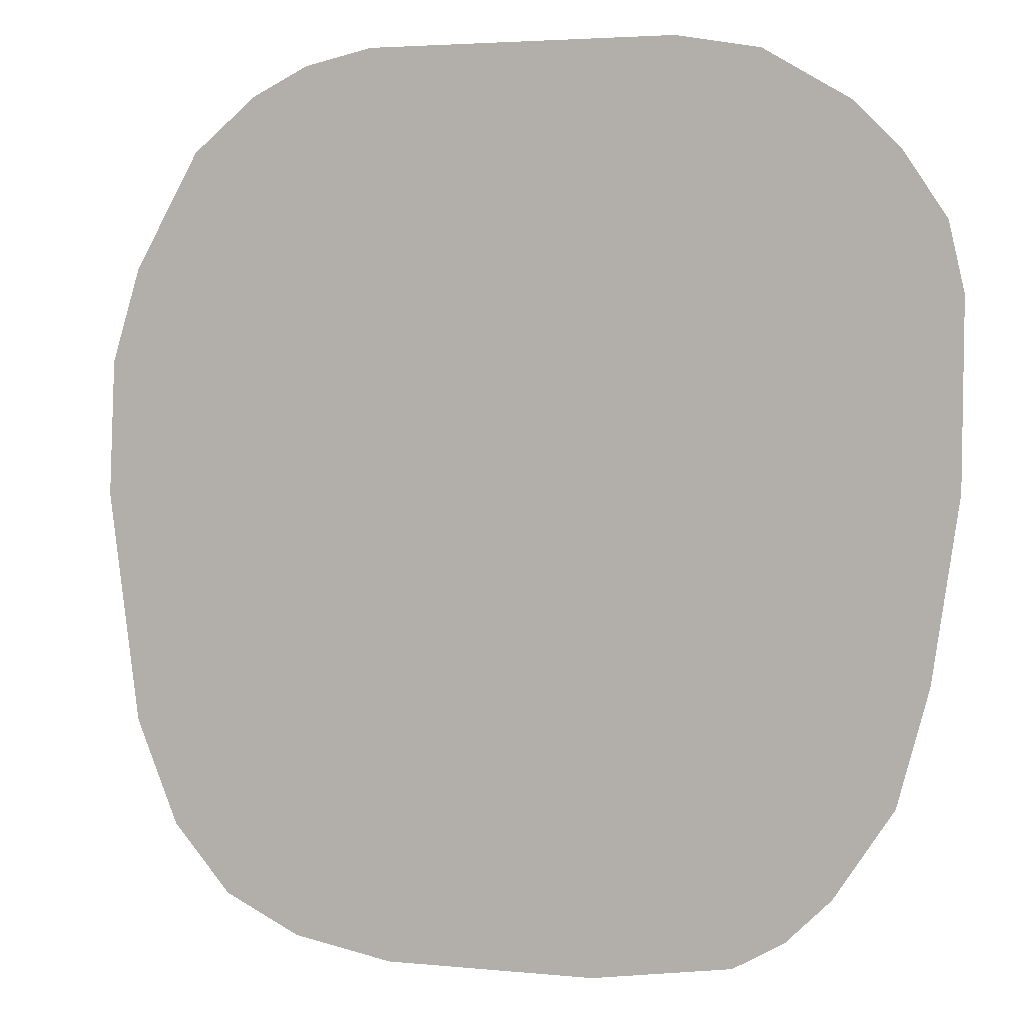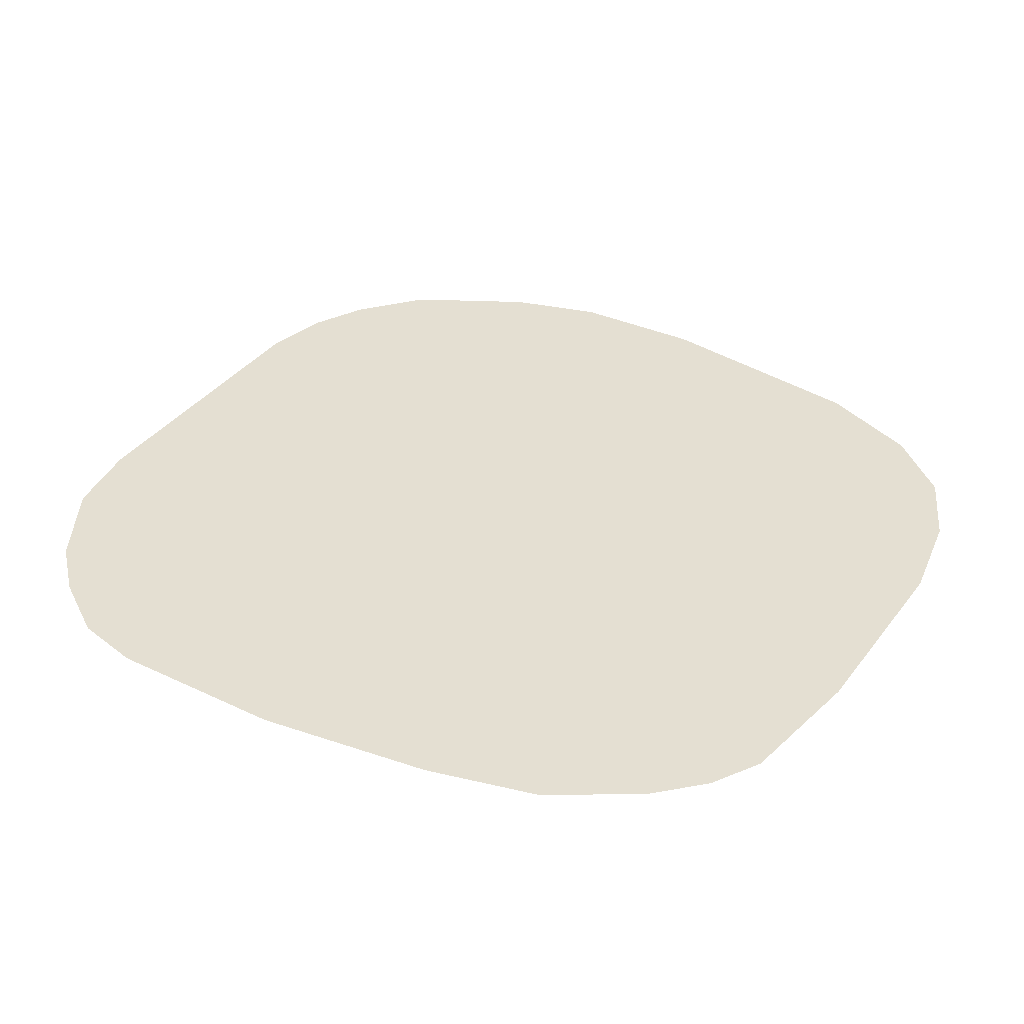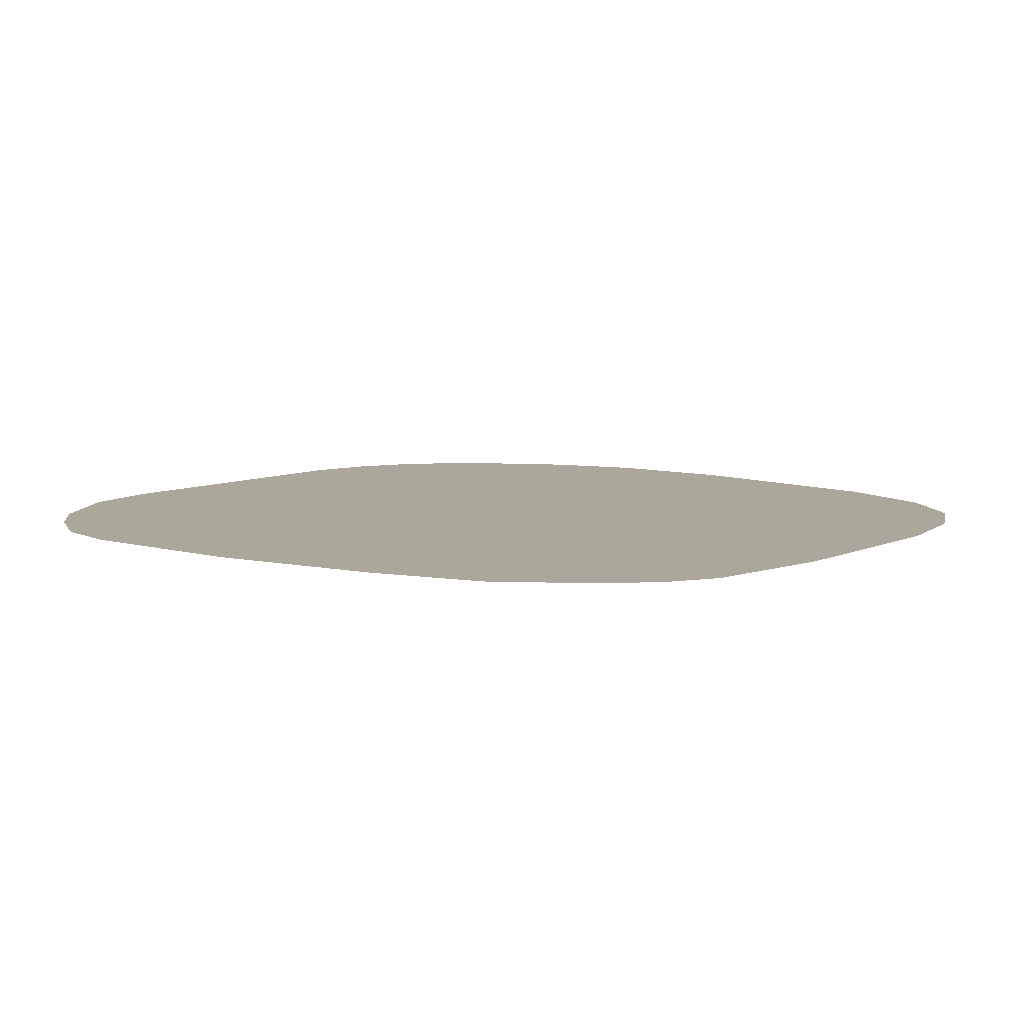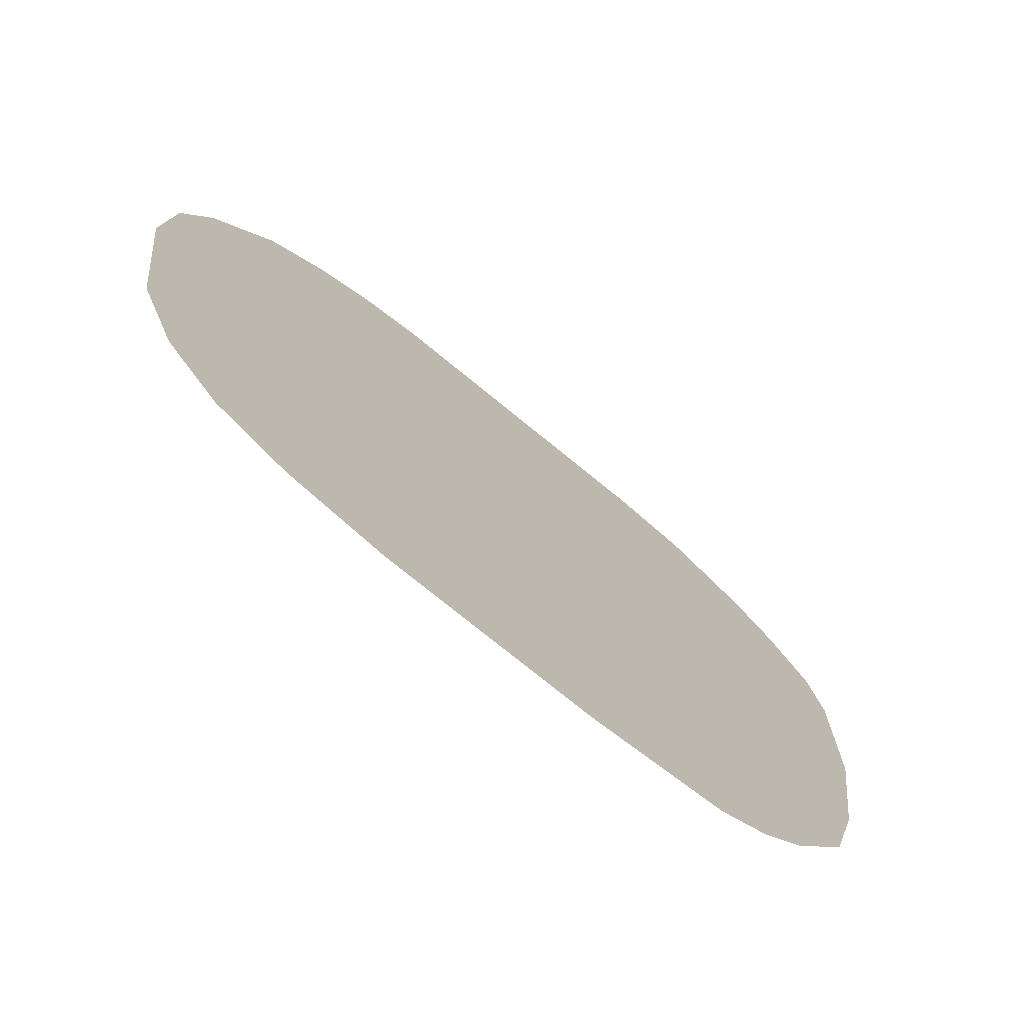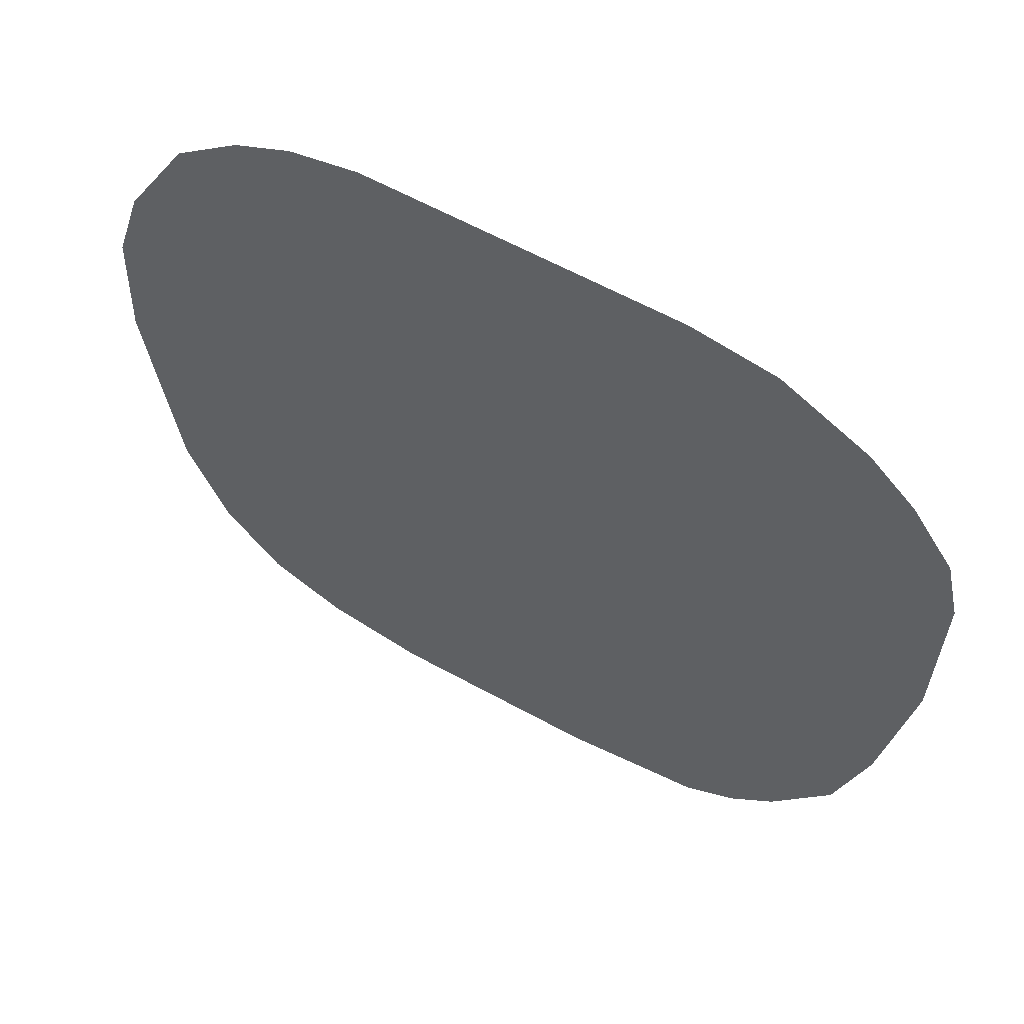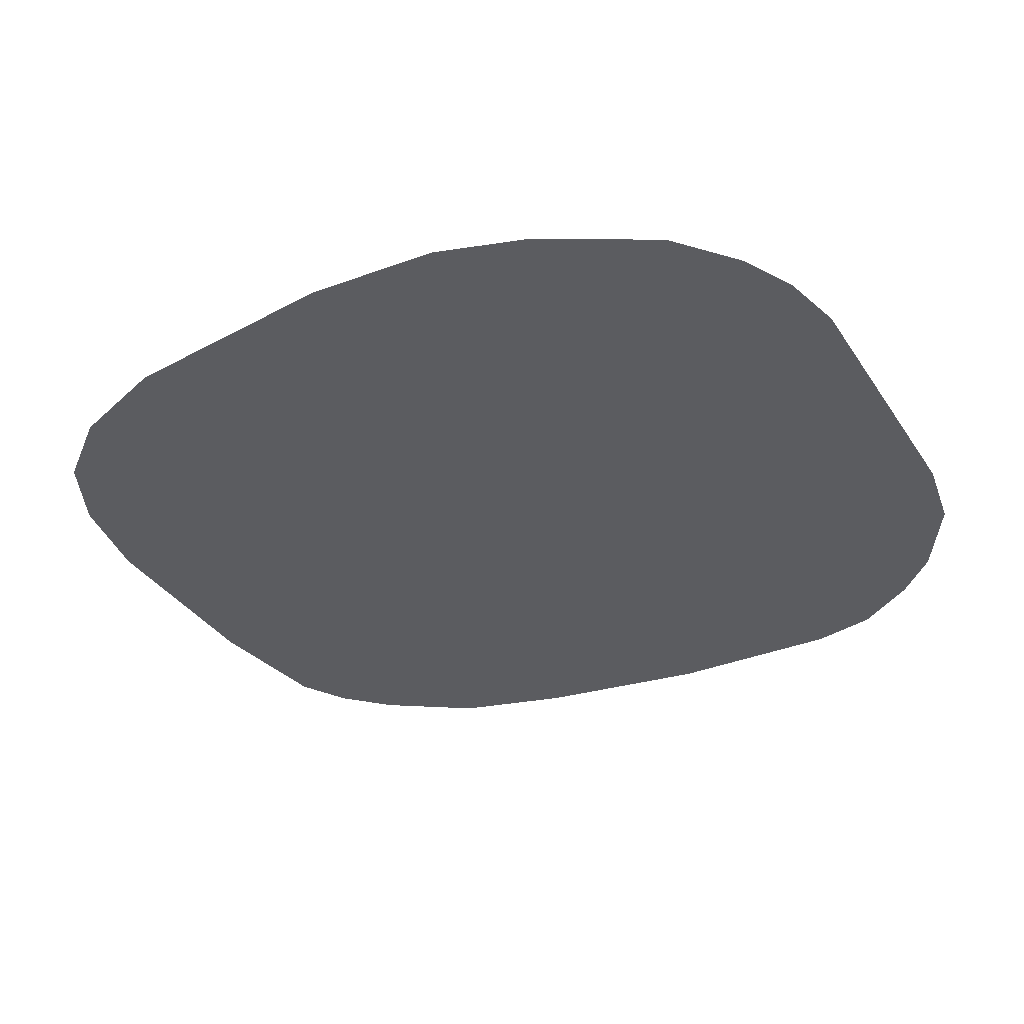
<metadata>
{"format":"obj","ext":"obj","renderer":"f3d","projection":"perspective","resolution":1024,"background":"white","views":[{"elev":3.5,"azim":-161.4,"up":"+Y"},{"elev":36.9,"azim":-57.8,"up":"+Z"},{"elev":8.1,"azim":-51.1,"up":"+Z"},{"elev":-75.4,"azim":140.8,"up":"+Y"},{"elev":61.2,"azim":-150.7,"up":"+Y"},{"elev":-34.8,"azim":118.7,"up":"+Z"}]}
</metadata>
<code>
g pigBody_D2_mesh
v 0.5104 0.8811 0
v 0.5544 0.5896 0
v 0.5467 0.7618 0
v 0.4273 1.028 0
v 0.5164 0.2943 0
v 0.1864 1.152 0
v 0.3448 1.097 0
v 0.2728 1.133 0
v 0.4631 0.1601 0
v -0.4042 0.1182 0
v -0.2057 1.152 0
v -0.2822 0.0253 0
v -0.3471 0.06215 0
v -0.1045 0 0
v 0.165 0 0
v 0.2926 0.02475 0
v 0.3894 0.07315 0
v -0.5192 0.3795 0
v -0.4796 0.2321 0
v -0.4213 1.069 0
v -0.3113 1.134 0
v -0.5527 0.6083 0
v -0.4802 1.009 0
v -0.5544 0.8399 0
v -0.5346 0.9273 0
g pigBody_D2_mesh_0
f 3 2 1
f 2 4 1
f 2 5 4
f 5 6 4
f 7 4 6
f 8 7 6
f 5 9 6
f 6 9 10
f 11 6 10
f 12 10 9
f 12 13 10
f 9 14 12
f 15 14 9
f 16 15 9
f 16 9 17
f 10 18 11
f 18 10 19
f 18 20 11
f 21 11 20
f 20 18 22
f 20 22 23
f 23 22 24
f 25 23 24

</code>
